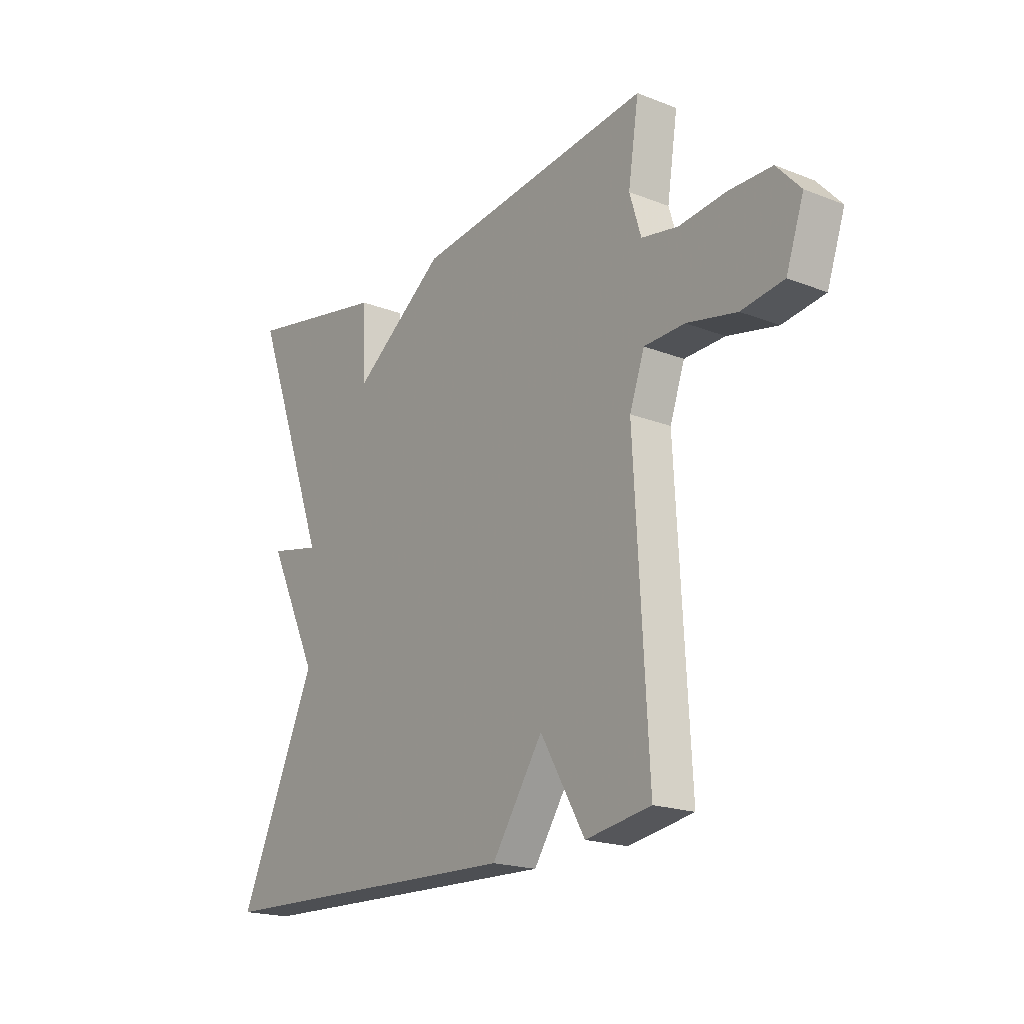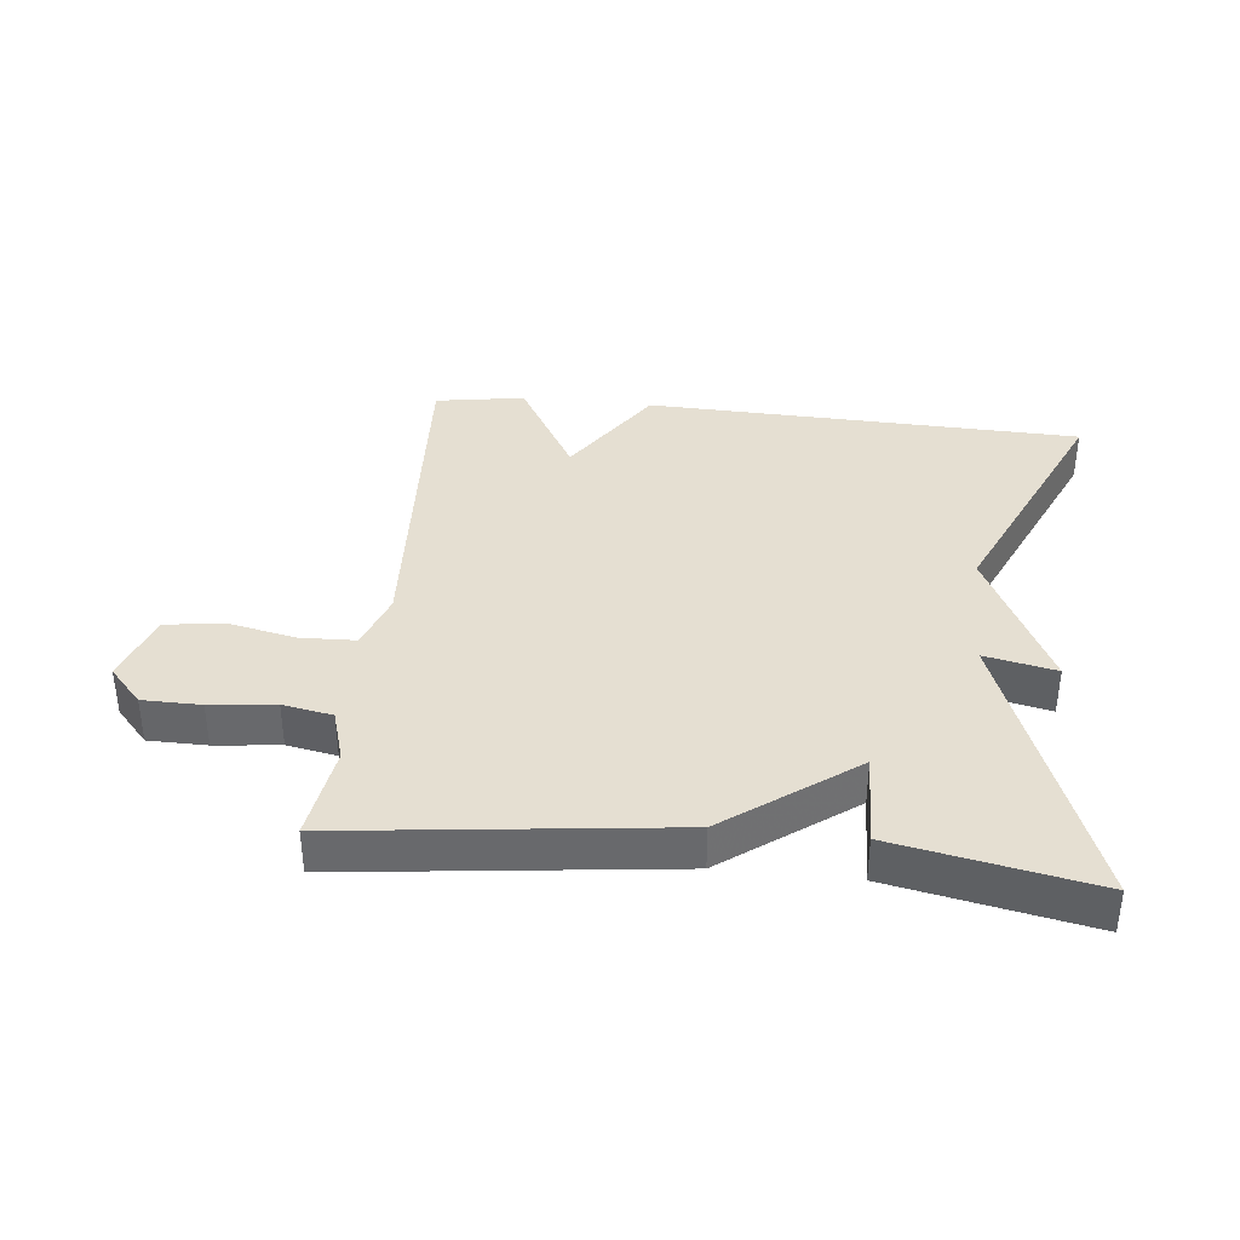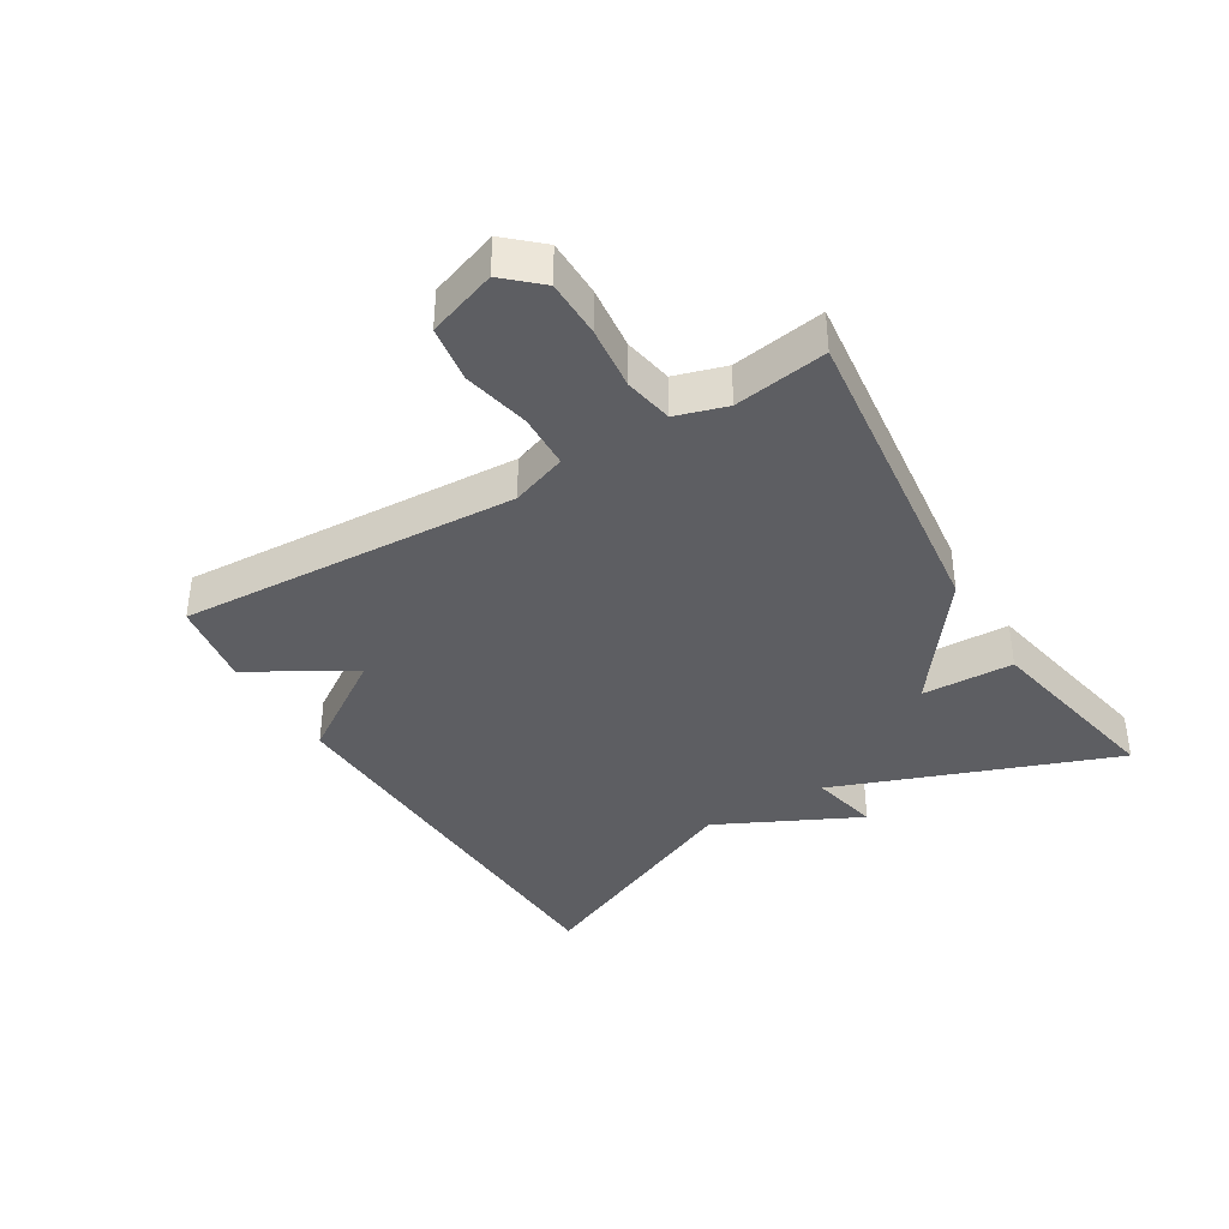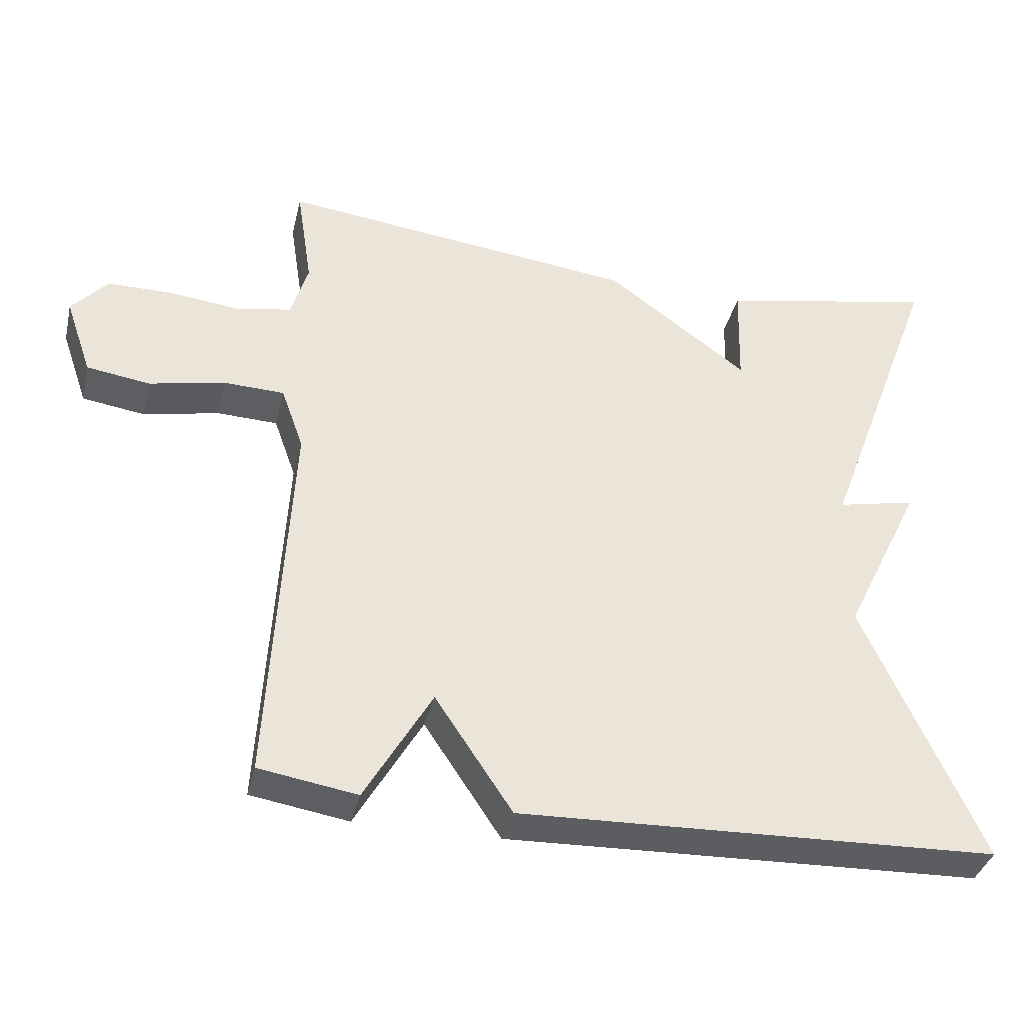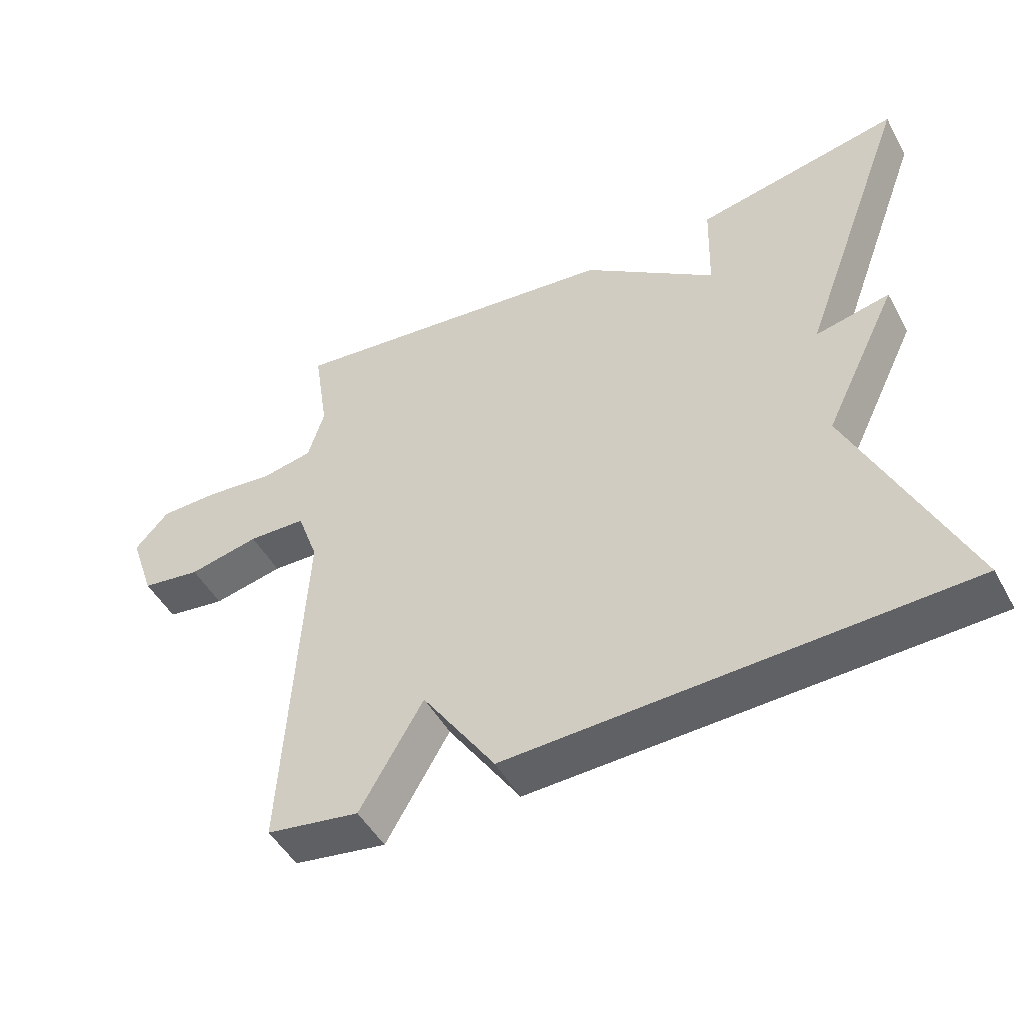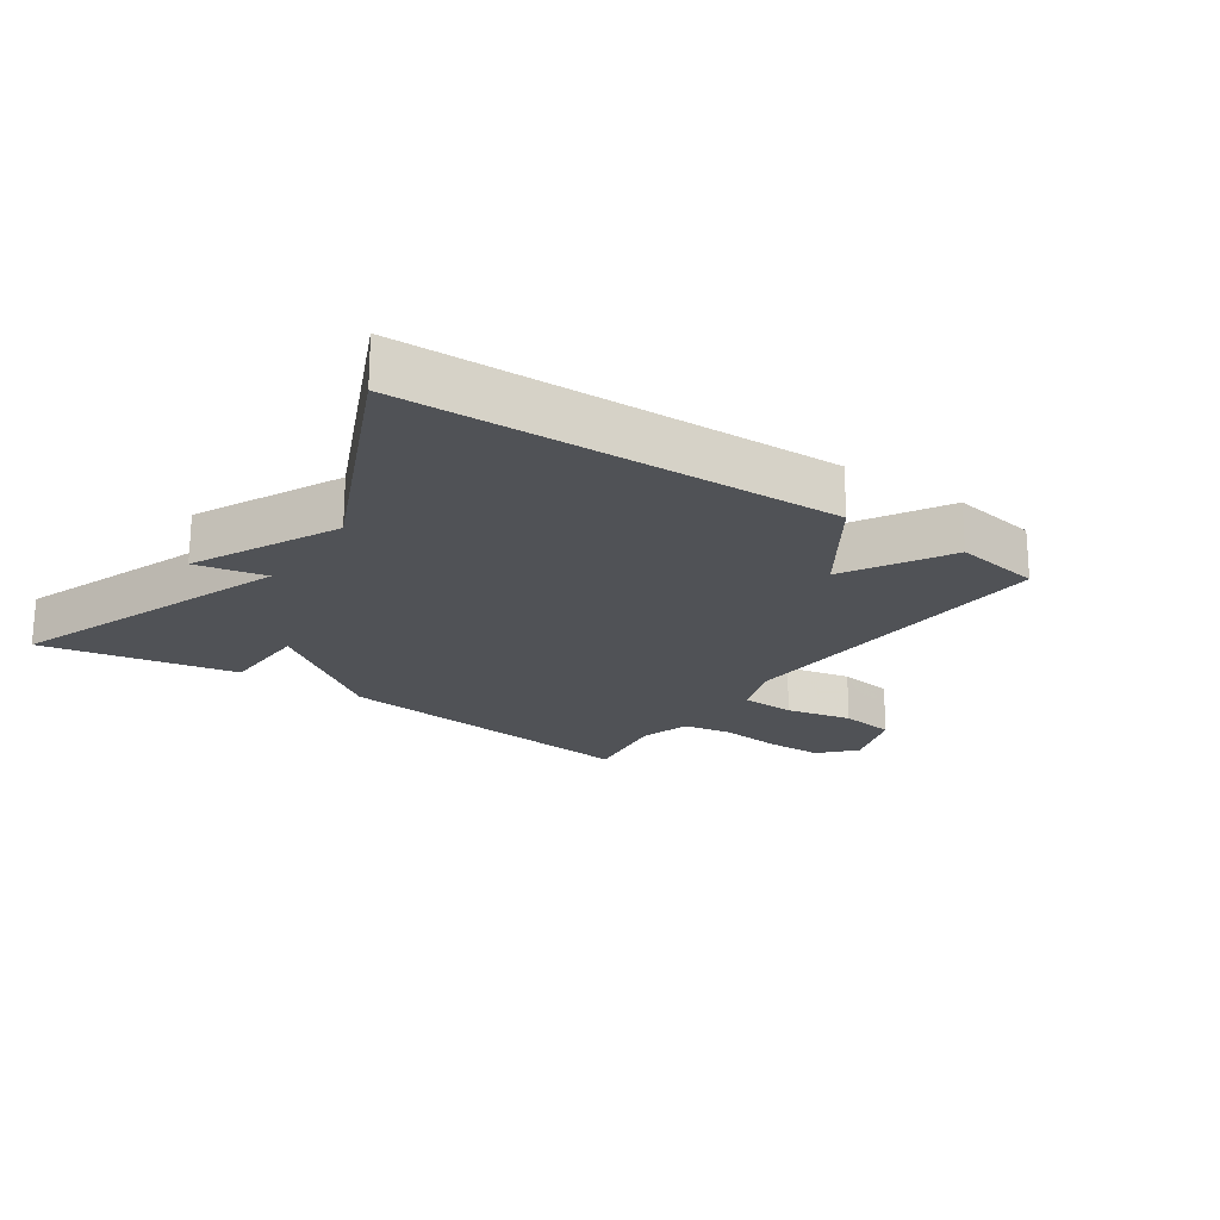
<metadata>
{"format":"obj","ext":"obj","renderer":"f3d","projection":"perspective","resolution":1024,"background":"white","views":[{"elev":-19.4,"azim":-126.2,"up":"+Z"},{"elev":37.4,"azim":6.0,"up":"+Y"},{"elev":-38.3,"azim":-58.8,"up":"+Y"},{"elev":-37.0,"azim":-13.2,"up":"+Z"},{"elev":-48.7,"azim":27.9,"up":"+Z"},{"elev":-20.7,"azim":145.5,"up":"+Y"}]}
</metadata>
<code>
v -0.5 0.07 -0.5
v -0.471 0.07 0.03
v -0.502 0.07 0.117
v -0.587 0.07 0.12
v -0.691 0.07 0.098
v -0.779 0.07 0.111
v -0.816 0.07 0.218
v -0.766 0.07 0.273
v -0.677 0.07 0.274
v -0.578 0.07 0.263
v -0.502 0.07 0.277
v -0.478 0.07 0.356
v -0.5 0.07 0.5
v -0.002 0.07 0.441
v 0.194 0.07 0.297
v 0.198 0.07 0.441
v 0.5 0.07 0.5
v 0.337 0.07 0.062
v 0.446 0.07 0.085
v 0.337 0.07 -0.138
v 0.5 0.07 -0.5
v -0.164 0.07 -0.522
v -0.271 0.07 -0.362
v -0.364 0.07 -0.522
v -0.5 0 -0.5
v -0.471 0 0.03
v -0.502 0 0.117
v -0.587 0 0.12
v -0.691 0 0.098
v -0.779 0 0.111
v -0.816 0 0.218
v -0.766 0 0.273
v -0.677 0 0.274
v -0.578 0 0.263
v -0.502 0 0.277
v -0.478 0 0.356
v -0.5 0 0.5
v -0.002 0 0.441
v 0.194 0 0.297
v 0.198 0 0.441
v 0.5 0 0.5
v 0.337 0 0.062
v 0.446 0 0.085
v 0.337 0 -0.138
v 0.5 0 -0.5
v -0.164 0 -0.522
v -0.271 0 -0.362
v -0.364 0 -0.522
f 23 24 1 2
f 23 2 3
f 22 23 3
f 21 22 3
f 20 21 3
f 18 19 20
f 18 20 3
f 15 16 17 18
f 14 15 18
f 13 14 18
f 12 13 18
f 11 12 18 3
f 10 11 3 4
f 8 9 10
f 7 8 10
f 6 7 10
f 5 6 10
f 4 5 10
f 26 25 48 47
f 27 26 47
f 27 47 46
f 27 46 45
f 27 45 44
f 44 43 42
f 27 44 42
f 42 41 40 39
f 42 39 38
f 42 38 37
f 42 37 36
f 27 42 36 35
f 28 27 35 34
f 34 33 32
f 34 32 31
f 34 31 30
f 34 30 29
f 34 29 28
f 1 25 26 2
f 2 26 27 3
f 3 27 28 4
f 4 28 29 5
f 5 29 30 6
f 6 30 31 7
f 7 31 32 8
f 8 32 33 9
f 9 33 34 10
f 10 34 35 11
f 11 35 36 12
f 12 36 37 13
f 13 37 38 14
f 14 38 39 15
f 15 39 40 16
f 16 40 41 17
f 17 41 42 18
f 18 42 43 19
f 19 43 44 20
f 20 44 45 21
f 21 45 46 22
f 22 46 47 23
f 23 47 48 24
f 24 48 25 1

</code>
